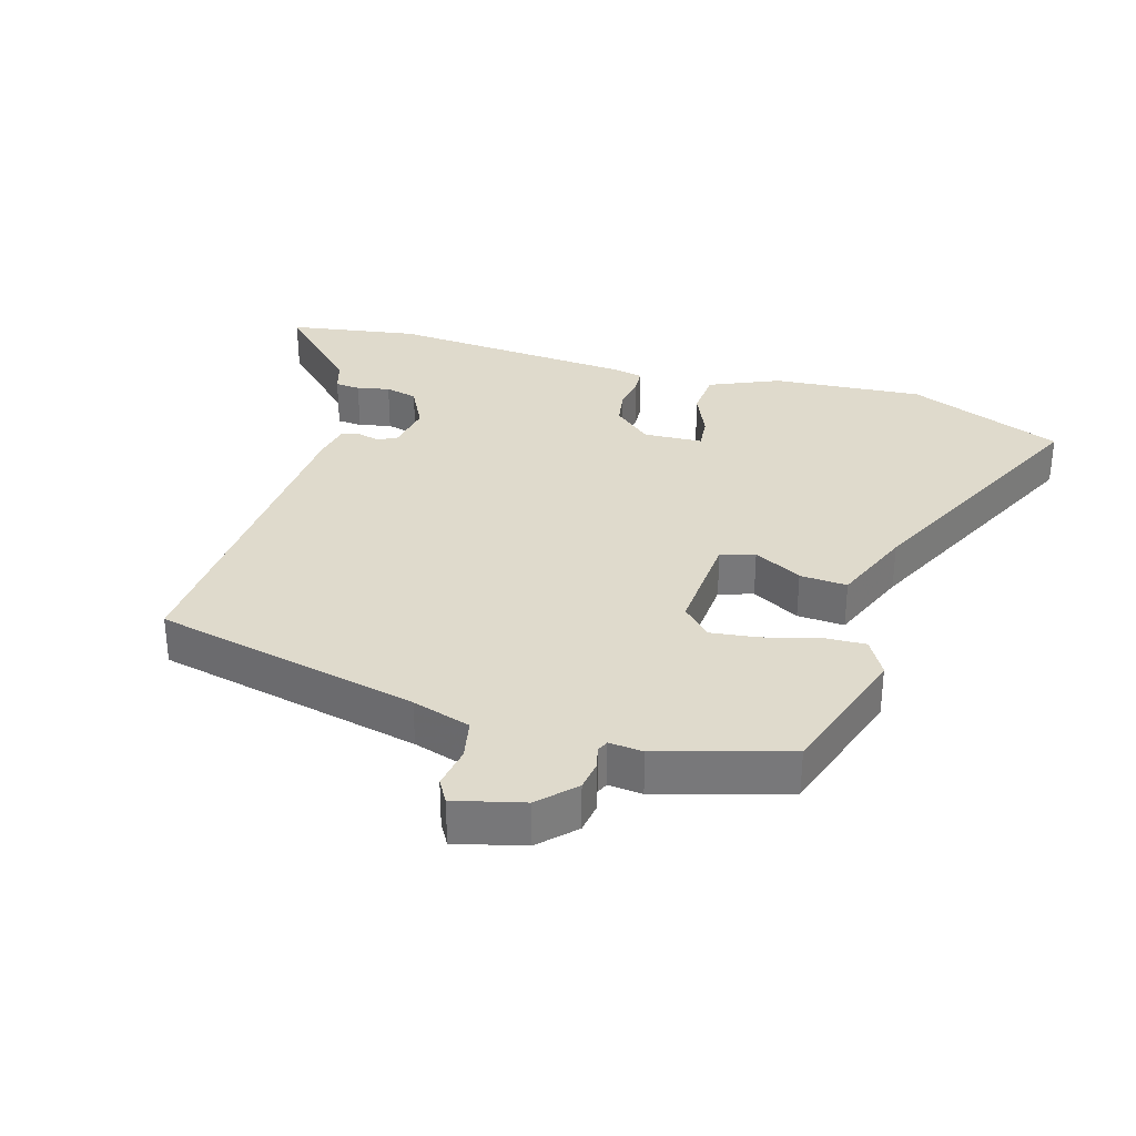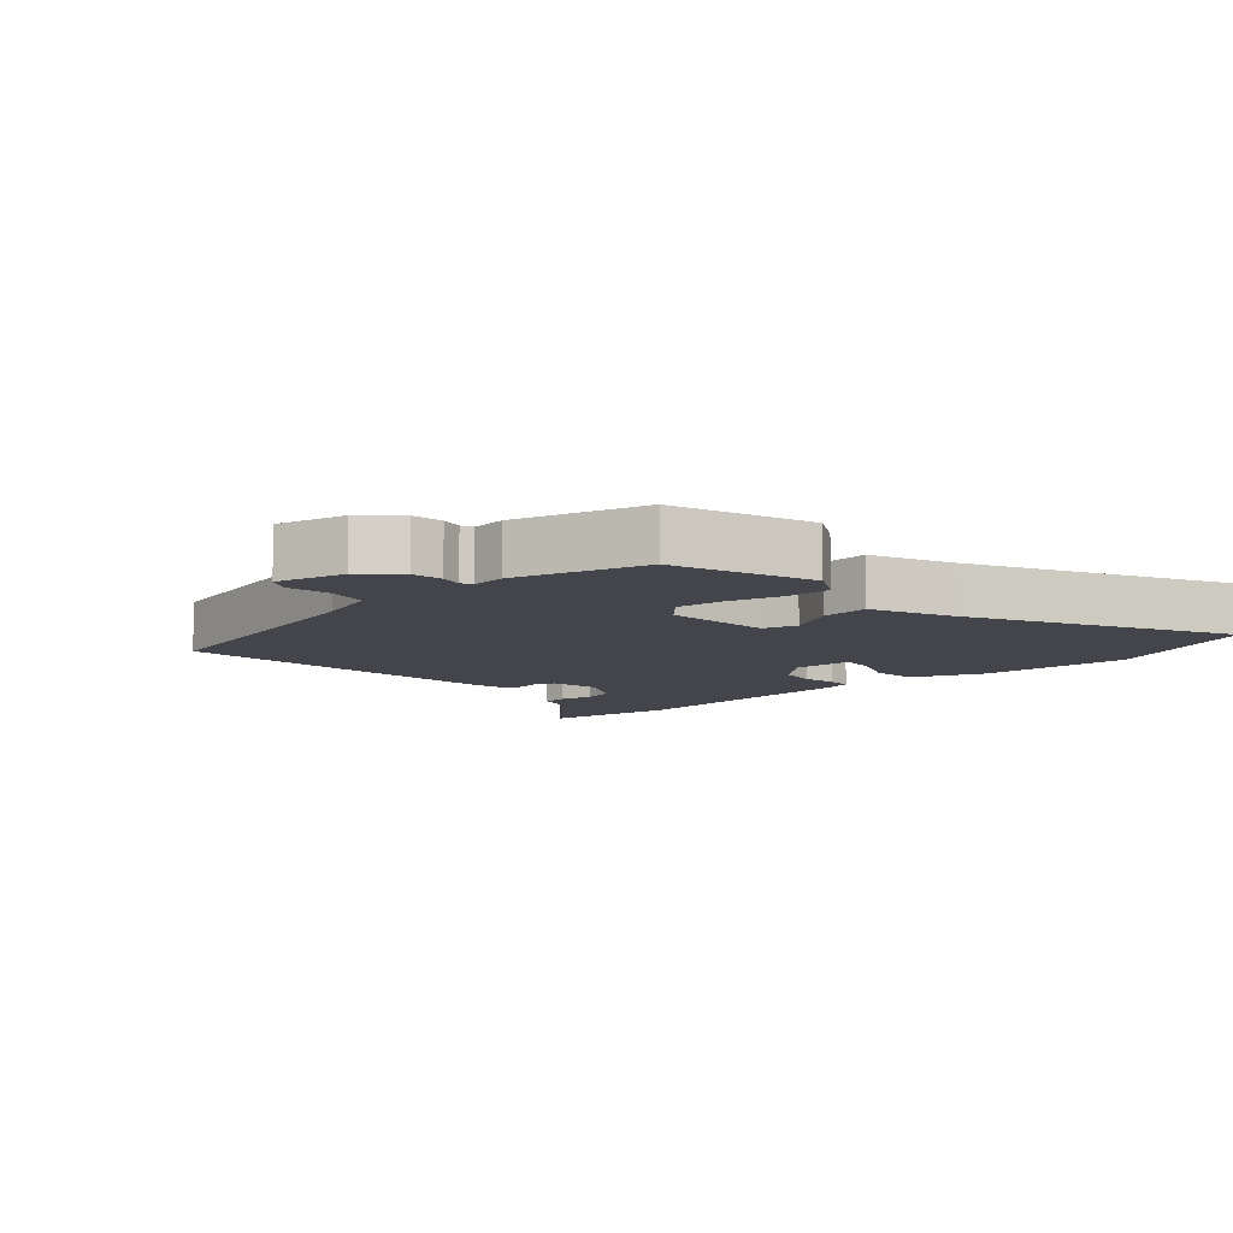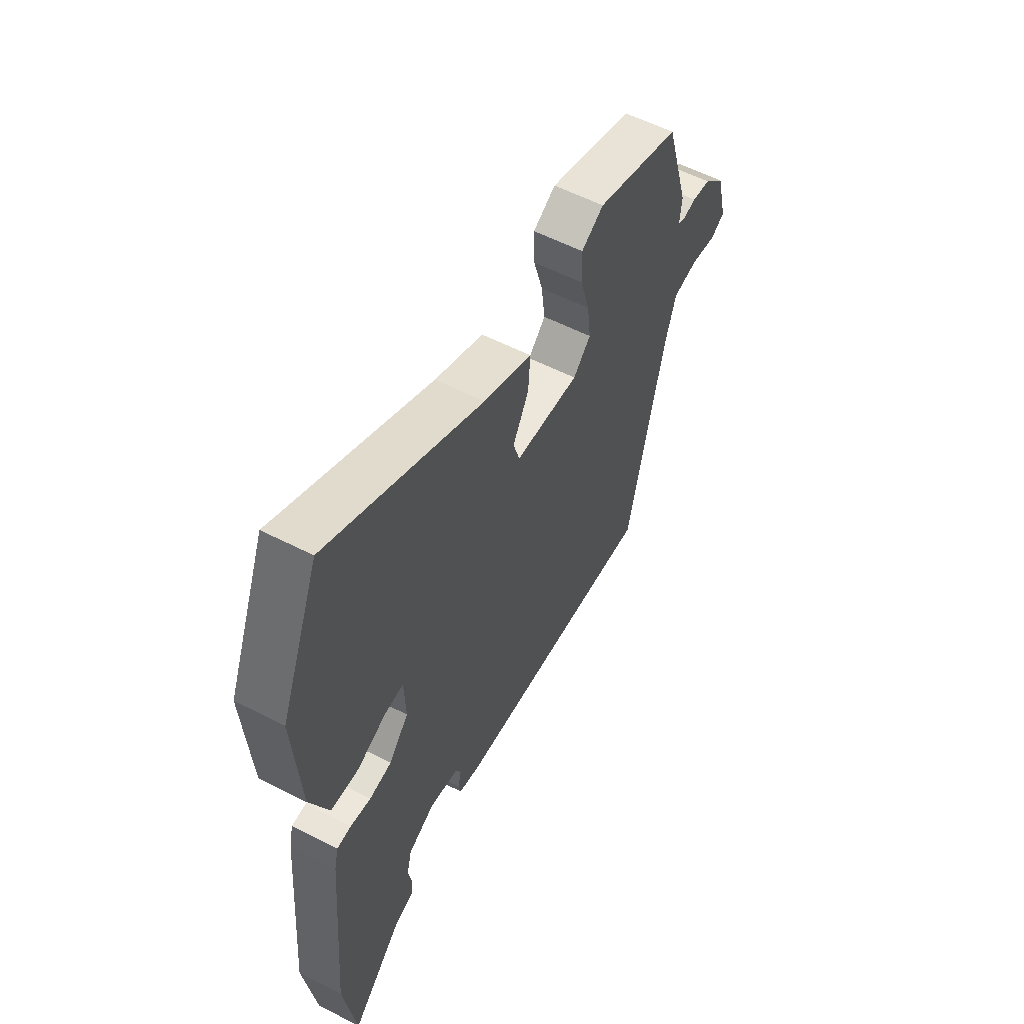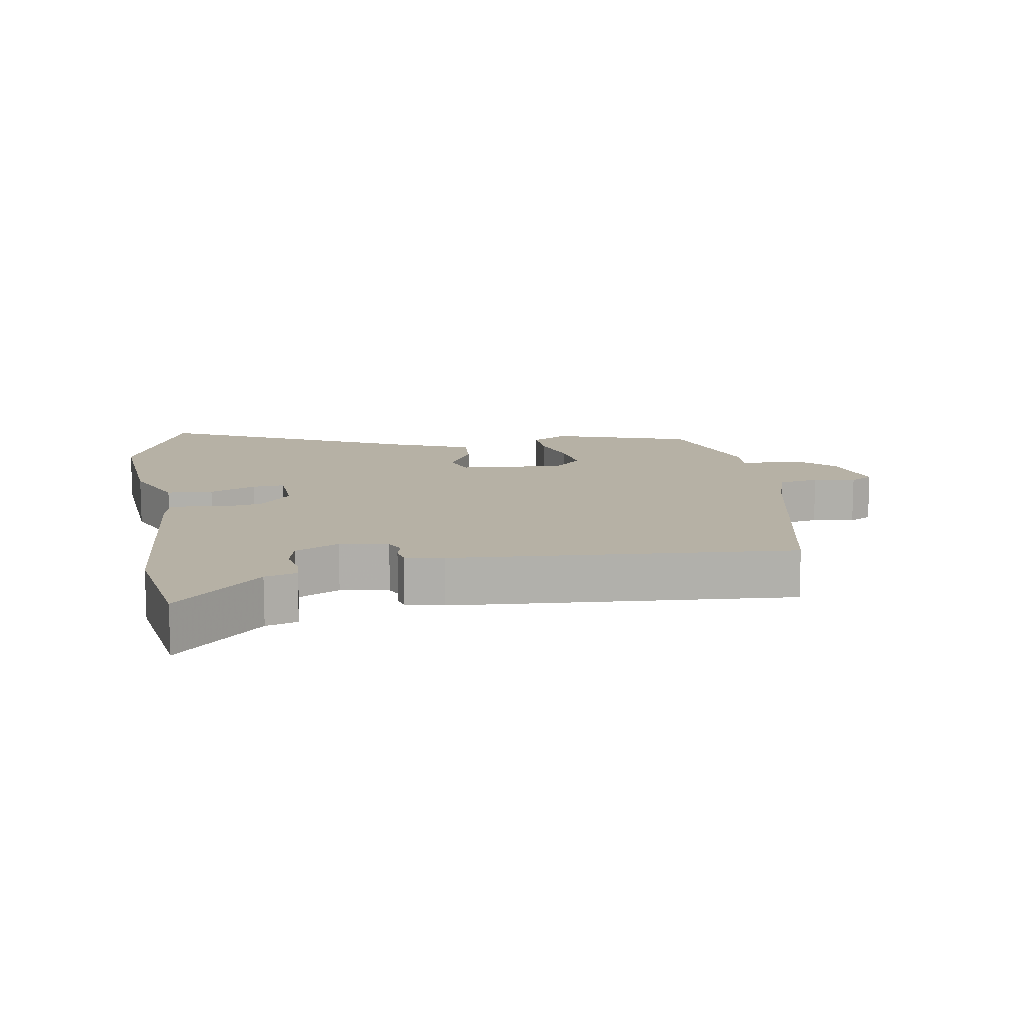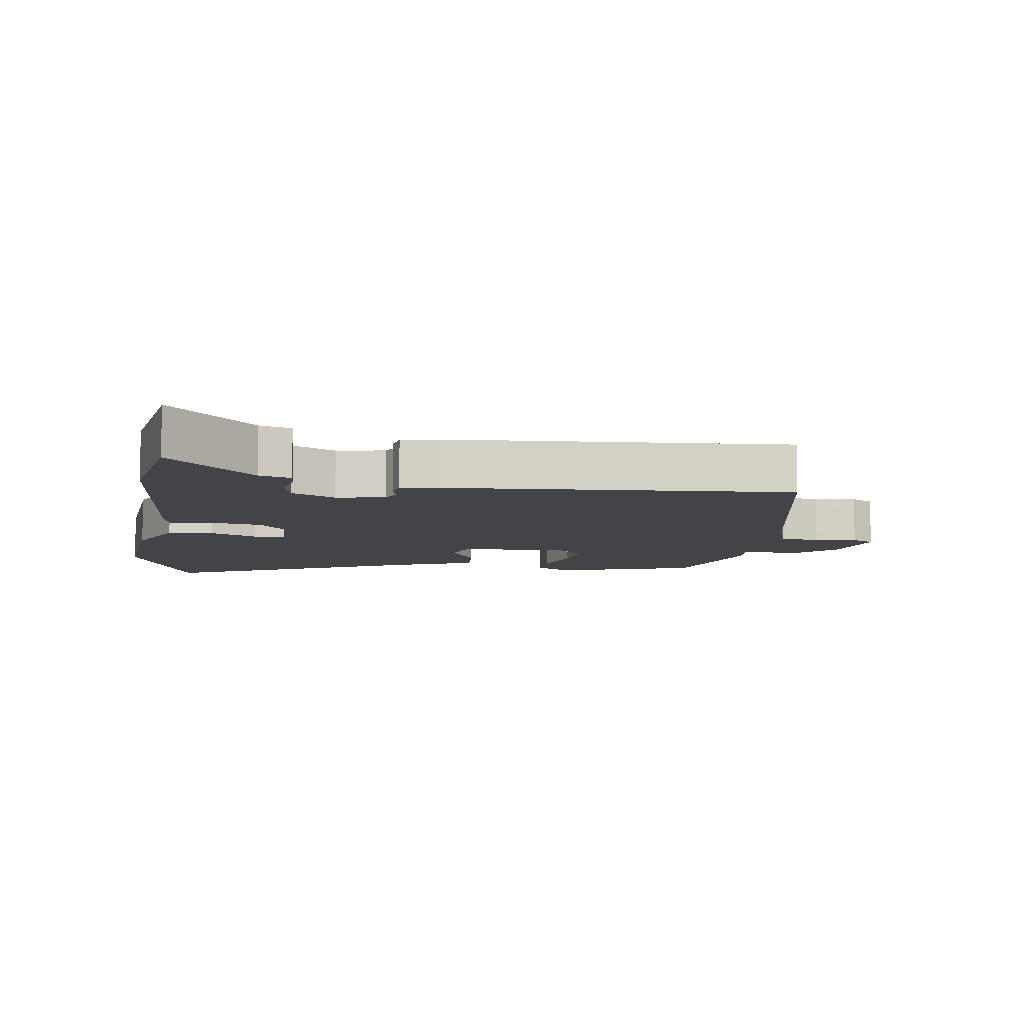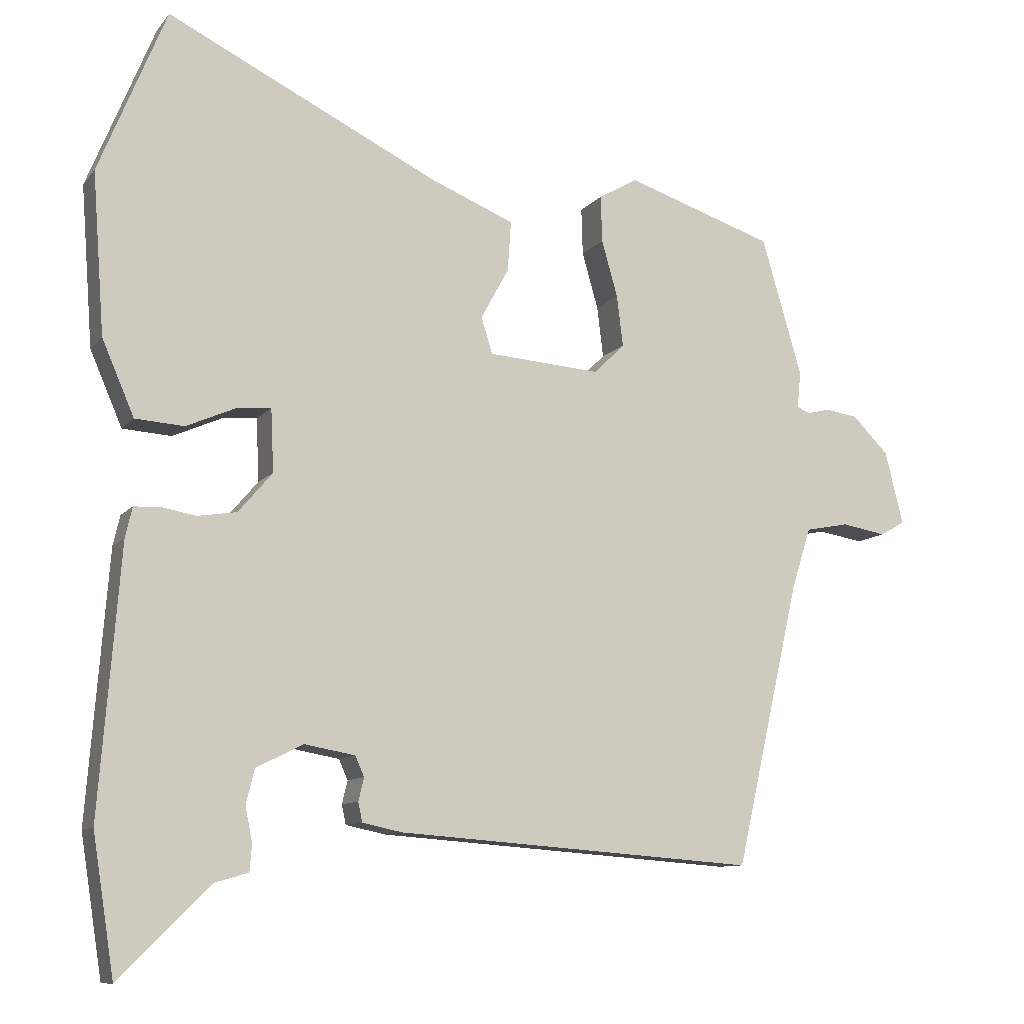
<metadata>
{"format":"obj","ext":"obj","renderer":"f3d","projection":"perspective","resolution":1024,"background":"white","views":[{"elev":32.5,"azim":-73.8,"up":"+Y"},{"elev":-9.3,"azim":-47.1,"up":"+Y"},{"elev":57.2,"azim":118.1,"up":"+Z"},{"elev":12.0,"azim":170.4,"up":"+Y"},{"elev":-8.3,"azim":171.2,"up":"+Y"},{"elev":-10.0,"azim":157.7,"up":"+Z"}]}
</metadata>
<code>
v 0.435 0.07 0.659
v 0.532 0.07 0.423
v 0.515 0.07 0.193
v 0.469 0.07 0.086
v 0.399 0.07 0.081
v 0.328 0.07 0.112
v 0.279 0.07 0.116
v 0.275 0.07 0.026
v 0.324 0.07 -0.031
v 0.38 0.07 -0.04
v 0.431 0.07 -0.031
v 0.467 0.07 -0.033
v 0.477 0.07 -0.076
v 0.507 0.07 -0.456
v 0.476 0.07 -0.654
v 0.346 0.07 -0.525
v 0.298 0.07 -0.511
v 0.295 0.07 -0.473
v 0.305 0.07 -0.423
v 0.293 0.07 -0.374
v 0.226 0.07 -0.34
v 0.153 0.07 -0.353
v 0.14 0.07 -0.382
v 0.148 0.07 -0.415
v 0.142 0.07 -0.443
v 0.085 0.07 -0.455
v -0.431 0.07 -0.493
v -0.523 0.07 -0.088
v -0.551 0.07 0.001
v -0.613 0.07 0.013
v -0.677 0.07 0.002
v -0.712 0.07 0.022
v -0.686 0.07 0.127
v -0.634 0.07 0.179
v -0.588 0.07 0.186
v -0.555 0.07 0.178
v -0.537 0.07 0.186
v -0.542 0.07 0.238
v -0.484 0.07 0.436
v -0.272 0.07 0.506
v -0.216 0.07 0.474
v -0.218 0.07 0.407
v -0.241 0.07 0.326
v -0.25 0.07 0.253
v -0.206 0.07 0.21
v -0.045 0.07 0.222
v -0.029 0.07 0.274
v -0.069 0.07 0.347
v -0.074 0.07 0.419
v 0.048 0.07 0.469
v 0.435 0 0.659
v 0.532 0 0.423
v 0.515 0 0.193
v 0.469 0 0.086
v 0.399 0 0.081
v 0.328 0 0.112
v 0.279 0 0.116
v 0.275 0 0.026
v 0.324 0 -0.031
v 0.38 0 -0.04
v 0.431 0 -0.031
v 0.467 0 -0.033
v 0.477 0 -0.076
v 0.507 0 -0.456
v 0.476 0 -0.654
v 0.346 0 -0.525
v 0.298 0 -0.511
v 0.295 0 -0.473
v 0.305 0 -0.423
v 0.293 0 -0.374
v 0.226 0 -0.34
v 0.153 0 -0.353
v 0.14 0 -0.382
v 0.148 0 -0.415
v 0.142 0 -0.443
v 0.085 0 -0.455
v -0.431 0 -0.493
v -0.523 0 -0.088
v -0.551 0 0.001
v -0.613 0 0.013
v -0.677 0 0.002
v -0.712 0 0.022
v -0.686 0 0.127
v -0.634 0 0.179
v -0.588 0 0.186
v -0.555 0 0.178
v -0.537 0 0.186
v -0.542 0 0.238
v -0.484 0 0.436
v -0.272 0 0.506
v -0.216 0 0.474
v -0.218 0 0.407
v -0.241 0 0.326
v -0.25 0 0.253
v -0.206 0 0.21
v -0.045 0 0.222
v -0.029 0 0.274
v -0.069 0 0.347
v -0.074 0 0.419
v 0.048 0 0.469
f 47 48 49 50
f 2 3 4
f 1 2 4
f 50 1 4
f 47 50 4
f 46 47 4
f 45 46 4
f 41 42 43
f 40 41 43
f 39 40 43
f 38 39 43
f 37 38 43
f 37 43 44
f 36 37 44 45
f 34 35 36
f 33 34 36
f 32 33 36
f 31 32 36
f 30 31 36
f 29 30 36 45
f 26 27 28
f 25 26 28
f 24 25 28
f 23 24 28
f 28 29 45
f 23 28 45
f 22 23 45
f 16 17 18 19
f 16 19 20
f 15 16 20
f 14 15 20
f 13 14 20
f 12 13 20
f 11 12 20
f 10 11 20
f 9 10 20 21
f 4 5 6
f 21 22 45
f 9 21 45
f 8 9 45
f 7 8 45
f 6 7 45
f 45 6 4
f 100 99 98 97
f 54 53 52
f 54 52 51
f 54 51 100
f 54 100 97
f 54 97 96
f 54 96 95
f 93 92 91
f 93 91 90
f 93 90 89
f 93 89 88
f 93 88 87
f 94 93 87
f 95 94 87 86
f 86 85 84
f 86 84 83
f 86 83 82
f 86 82 81
f 86 81 80
f 95 86 80 79
f 78 77 76
f 78 76 75
f 78 75 74
f 78 74 73
f 95 79 78
f 95 78 73
f 95 73 72
f 69 68 67 66
f 70 69 66
f 70 66 65
f 70 65 64
f 70 64 63
f 70 63 62
f 70 62 61
f 70 61 60
f 71 70 60 59
f 56 55 54
f 95 72 71
f 95 71 59
f 95 59 58
f 95 58 57
f 95 57 56
f 54 56 95
f 1 51 52 2
f 2 52 53 3
f 3 53 54 4
f 4 54 55 5
f 5 55 56 6
f 6 56 57 7
f 7 57 58 8
f 8 58 59 9
f 9 59 60 10
f 10 60 61 11
f 11 61 62 12
f 12 62 63 13
f 13 63 64 14
f 14 64 65 15
f 15 65 66 16
f 16 66 67 17
f 17 67 68 18
f 18 68 69 19
f 19 69 70 20
f 20 70 71 21
f 21 71 72 22
f 22 72 73 23
f 23 73 74 24
f 24 74 75 25
f 25 75 76 26
f 26 76 77 27
f 27 77 78 28
f 28 78 79 29
f 29 79 80 30
f 30 80 81 31
f 31 81 82 32
f 32 82 83 33
f 33 83 84 34
f 34 84 85 35
f 35 85 86 36
f 36 86 87 37
f 37 87 88 38
f 38 88 89 39
f 39 89 90 40
f 40 90 91 41
f 41 91 92 42
f 42 92 93 43
f 43 93 94 44
f 44 94 95 45
f 45 95 96 46
f 46 96 97 47
f 47 97 98 48
f 48 98 99 49
f 49 99 100 50
f 50 100 51 1

</code>
